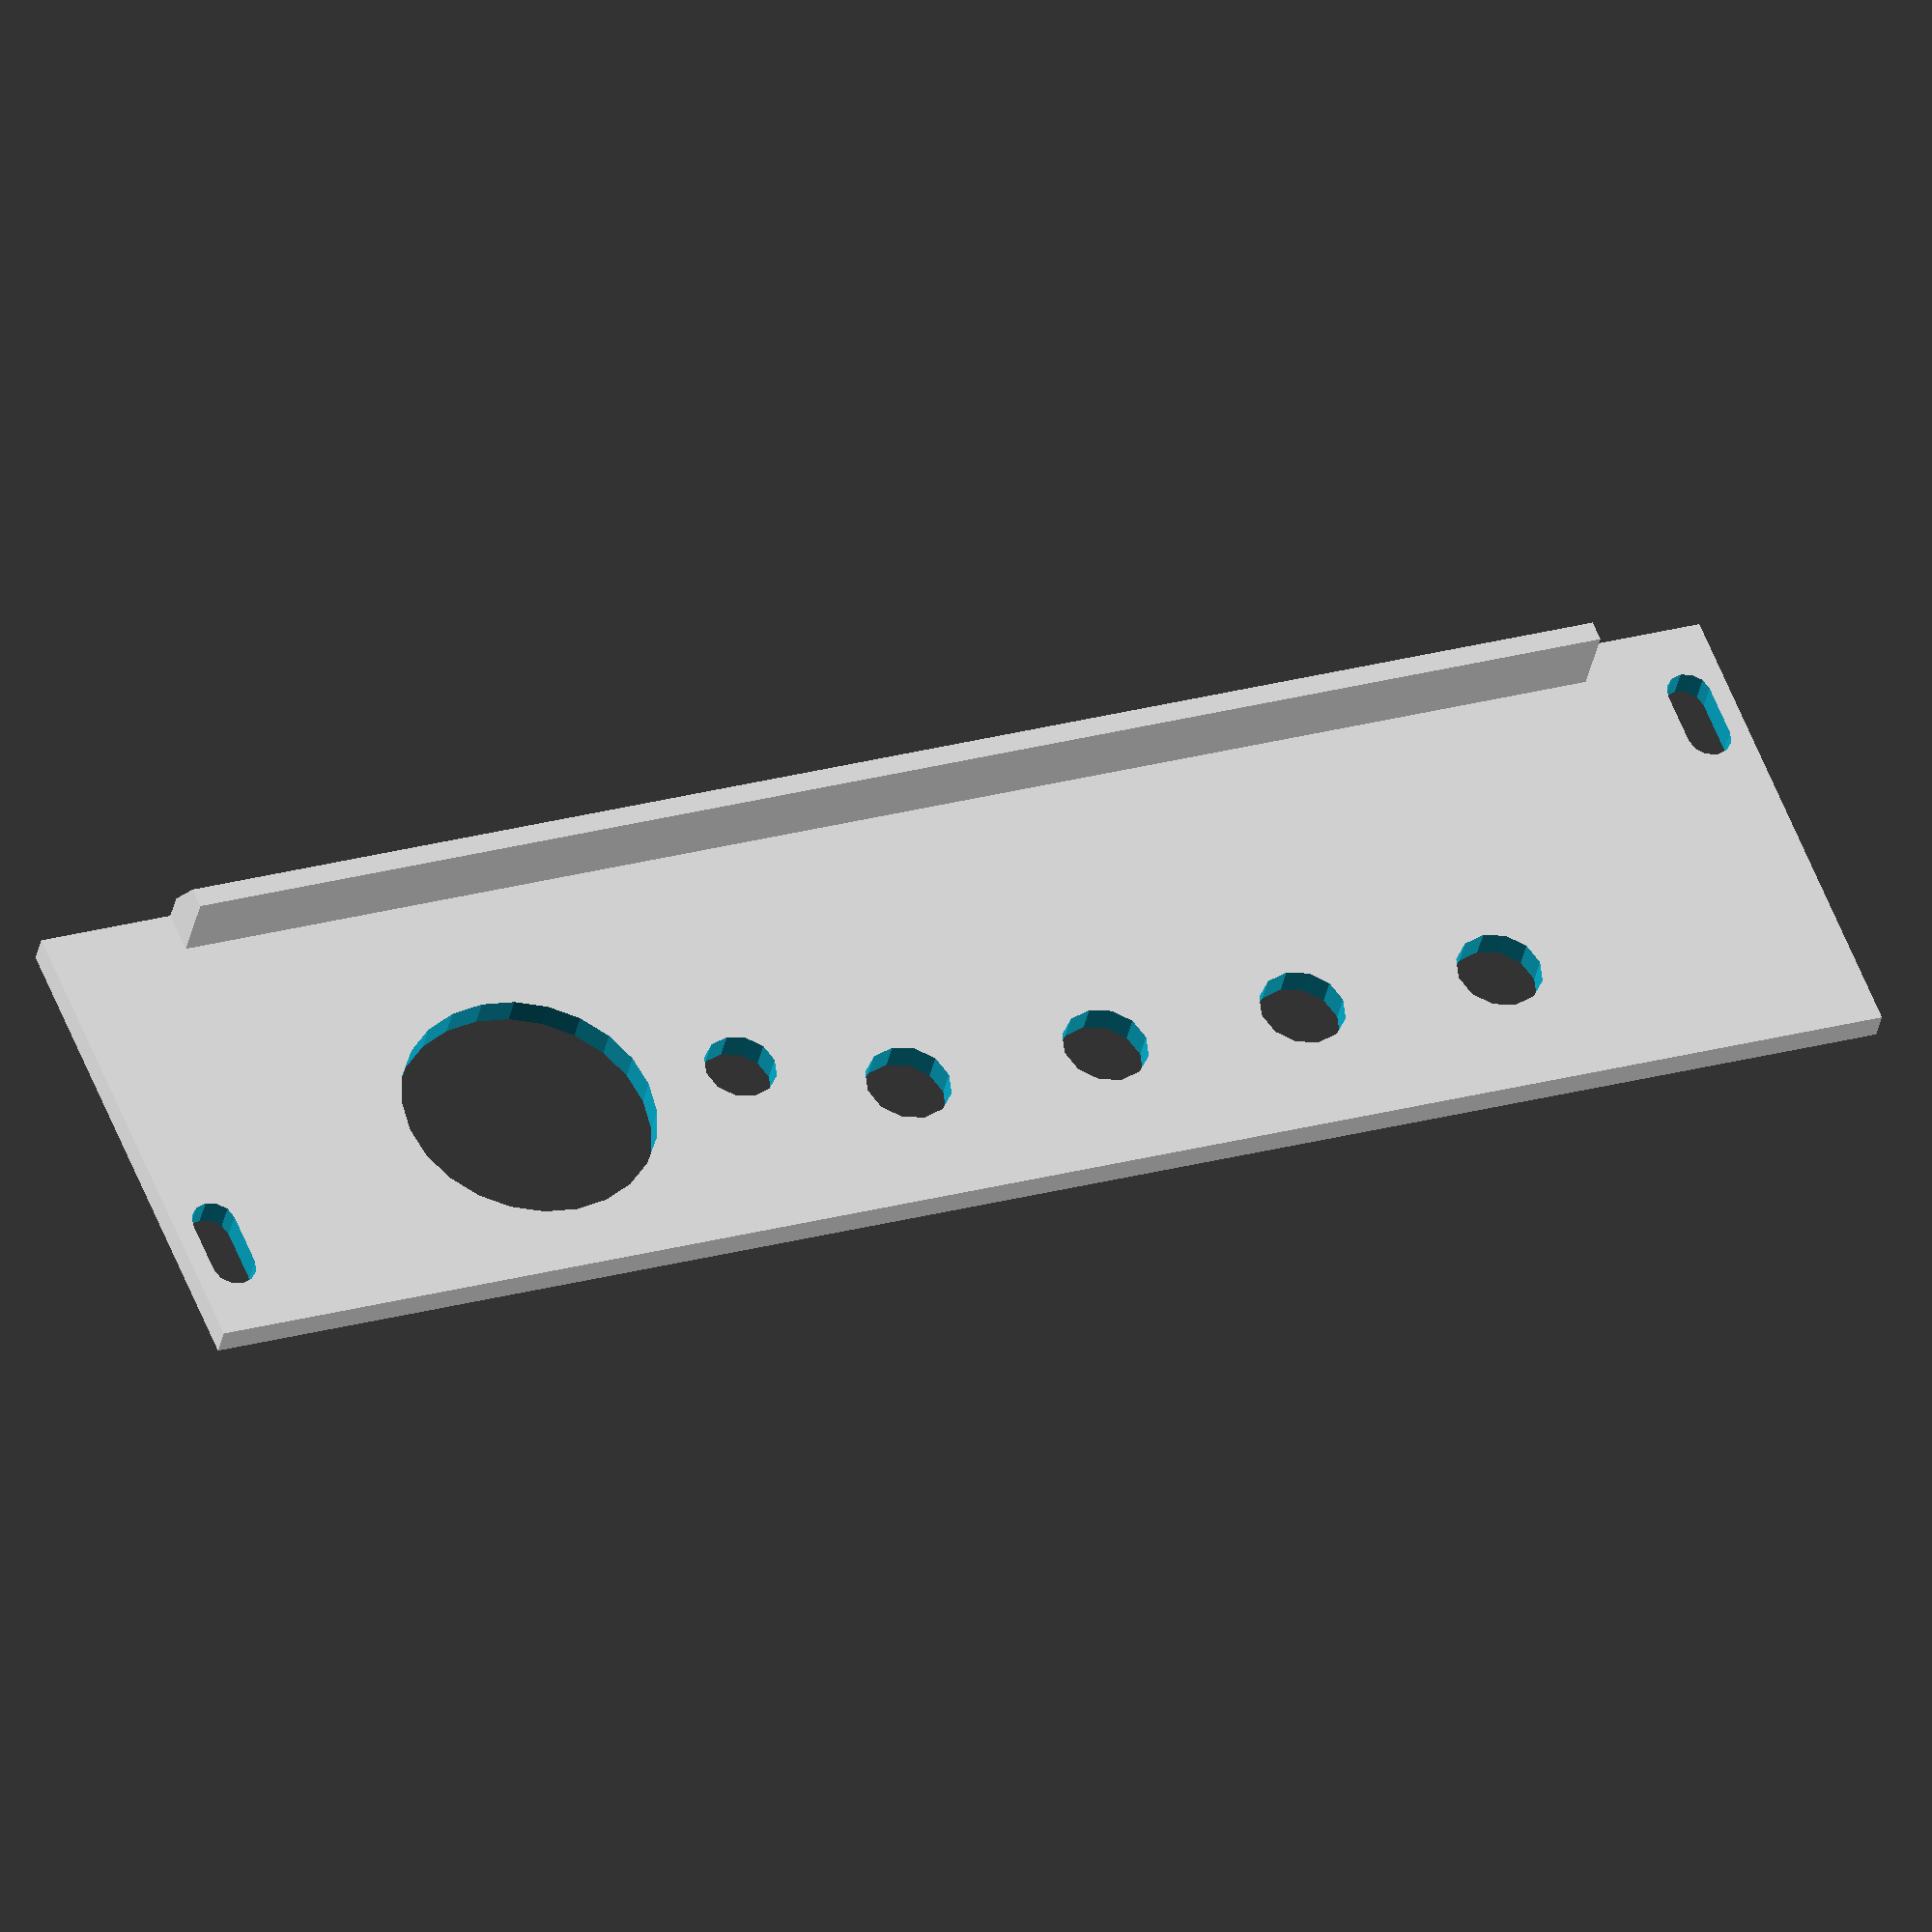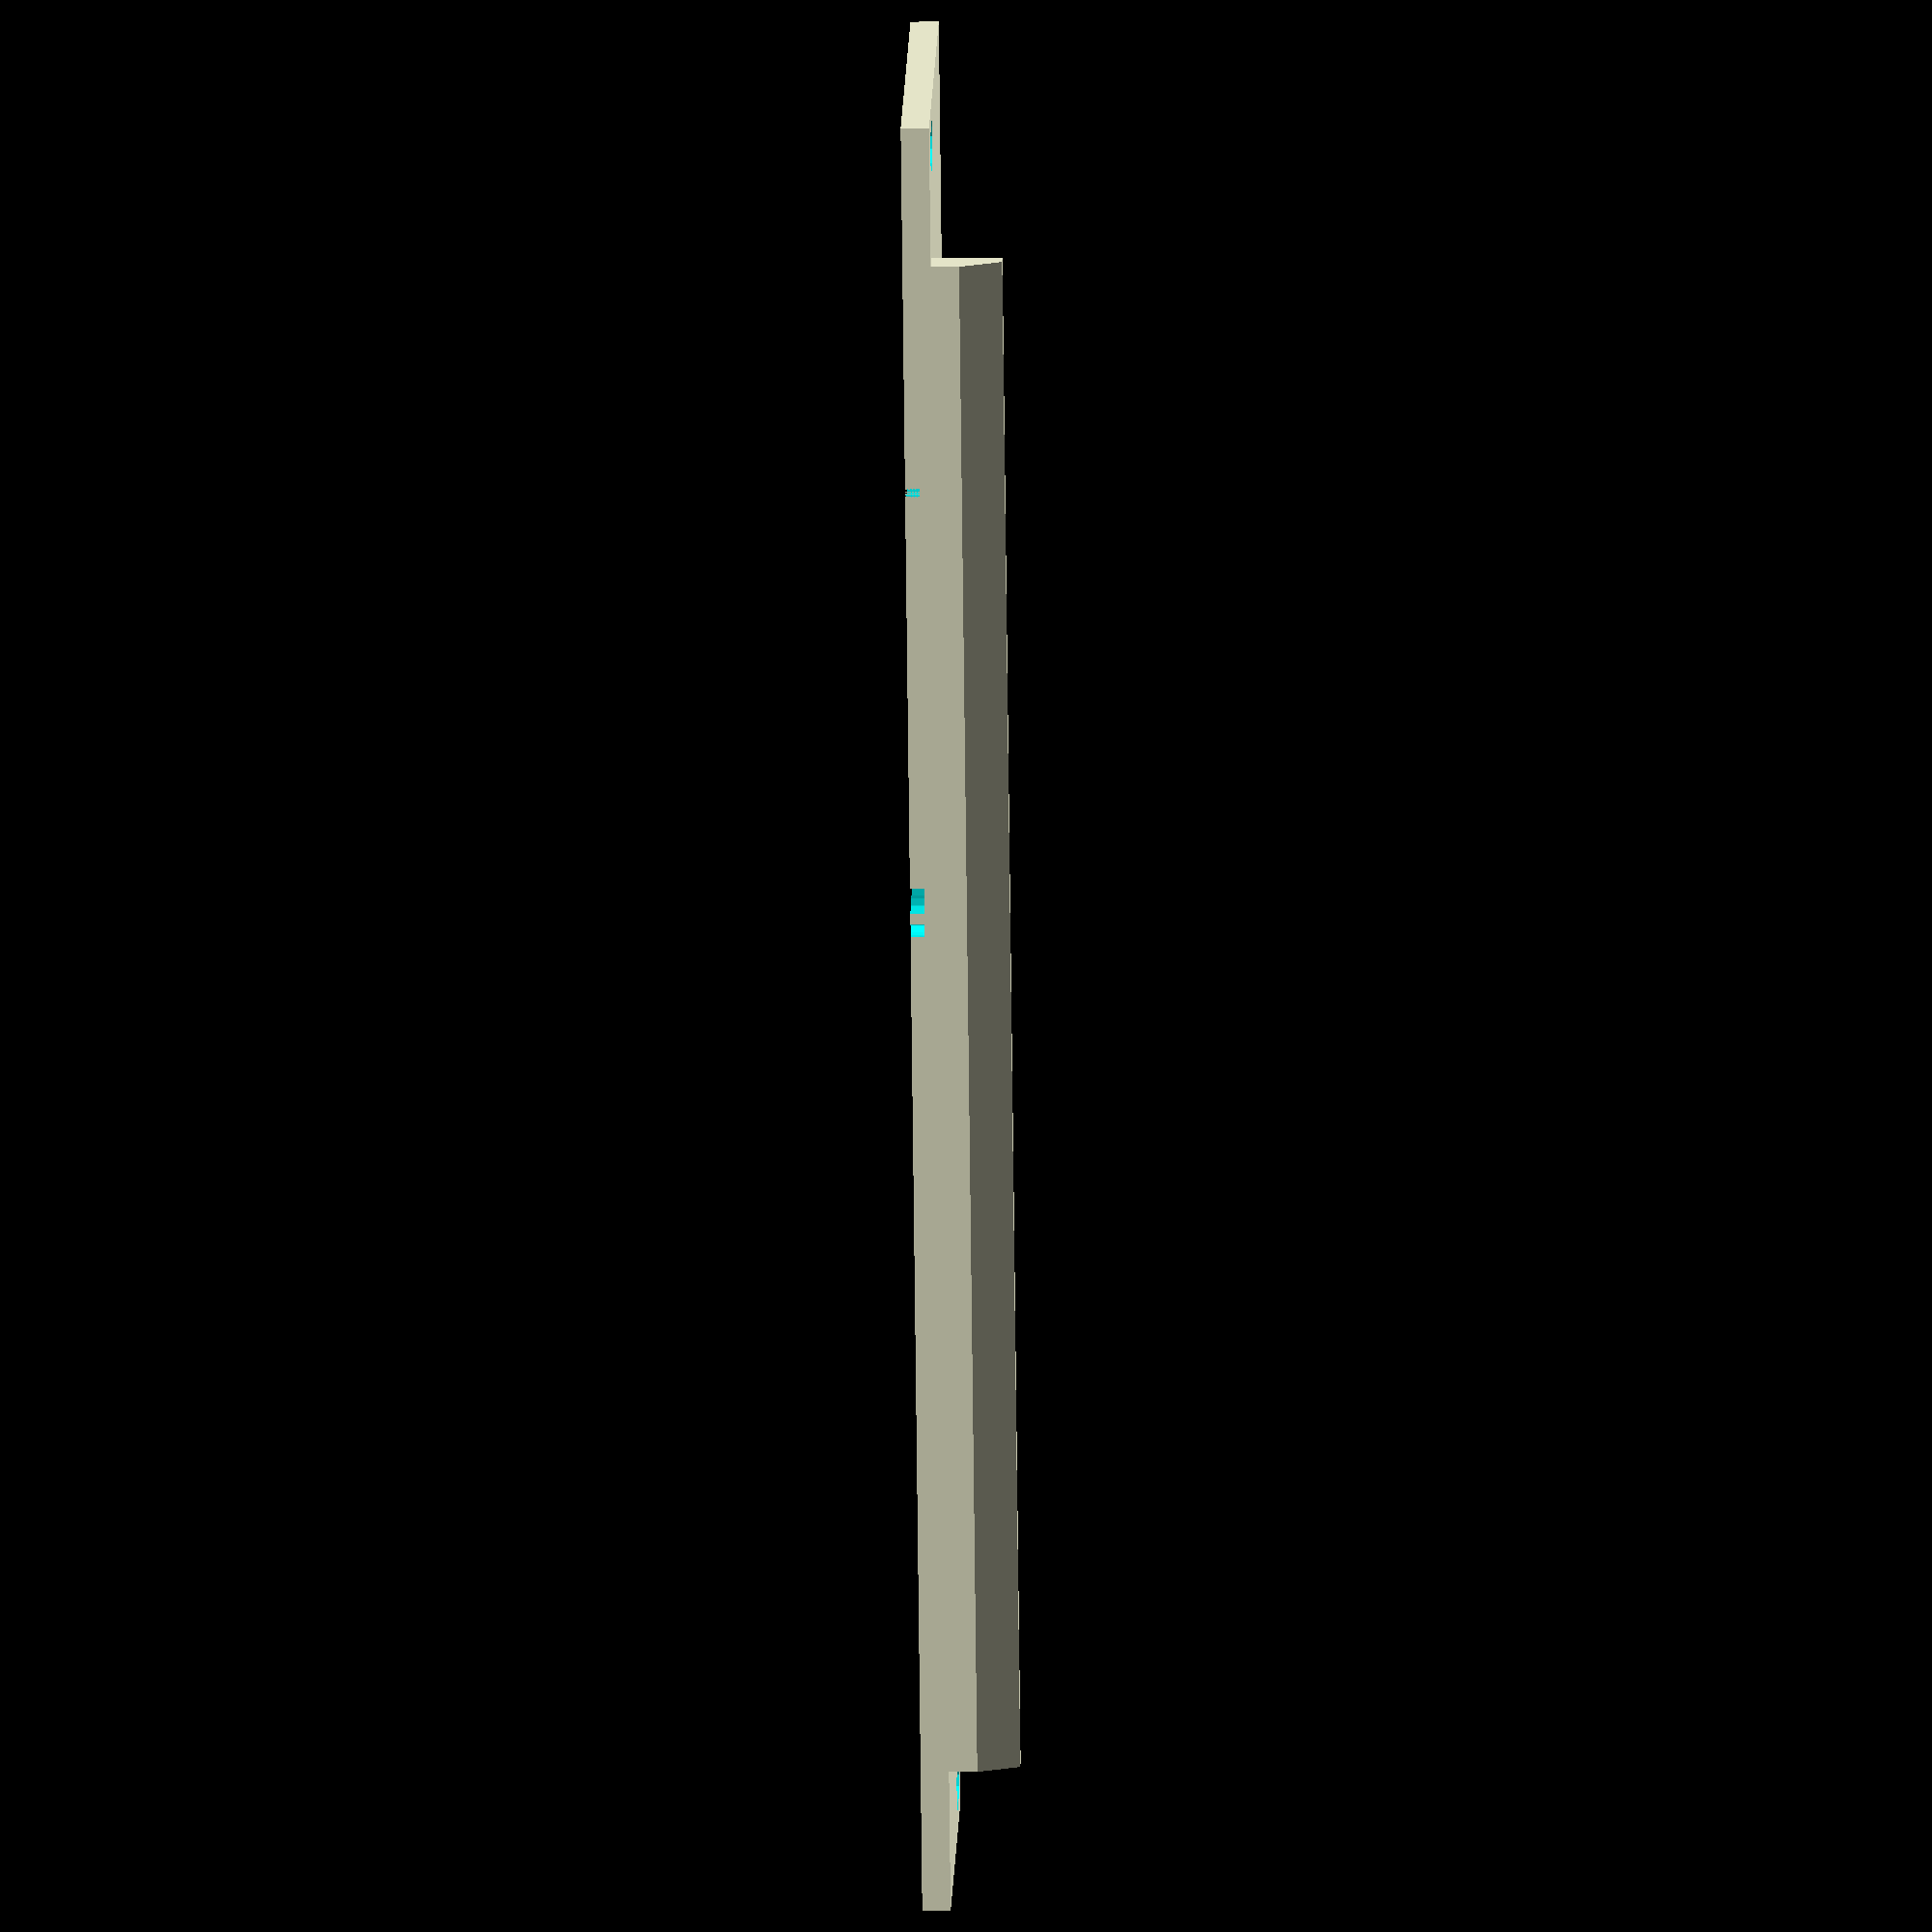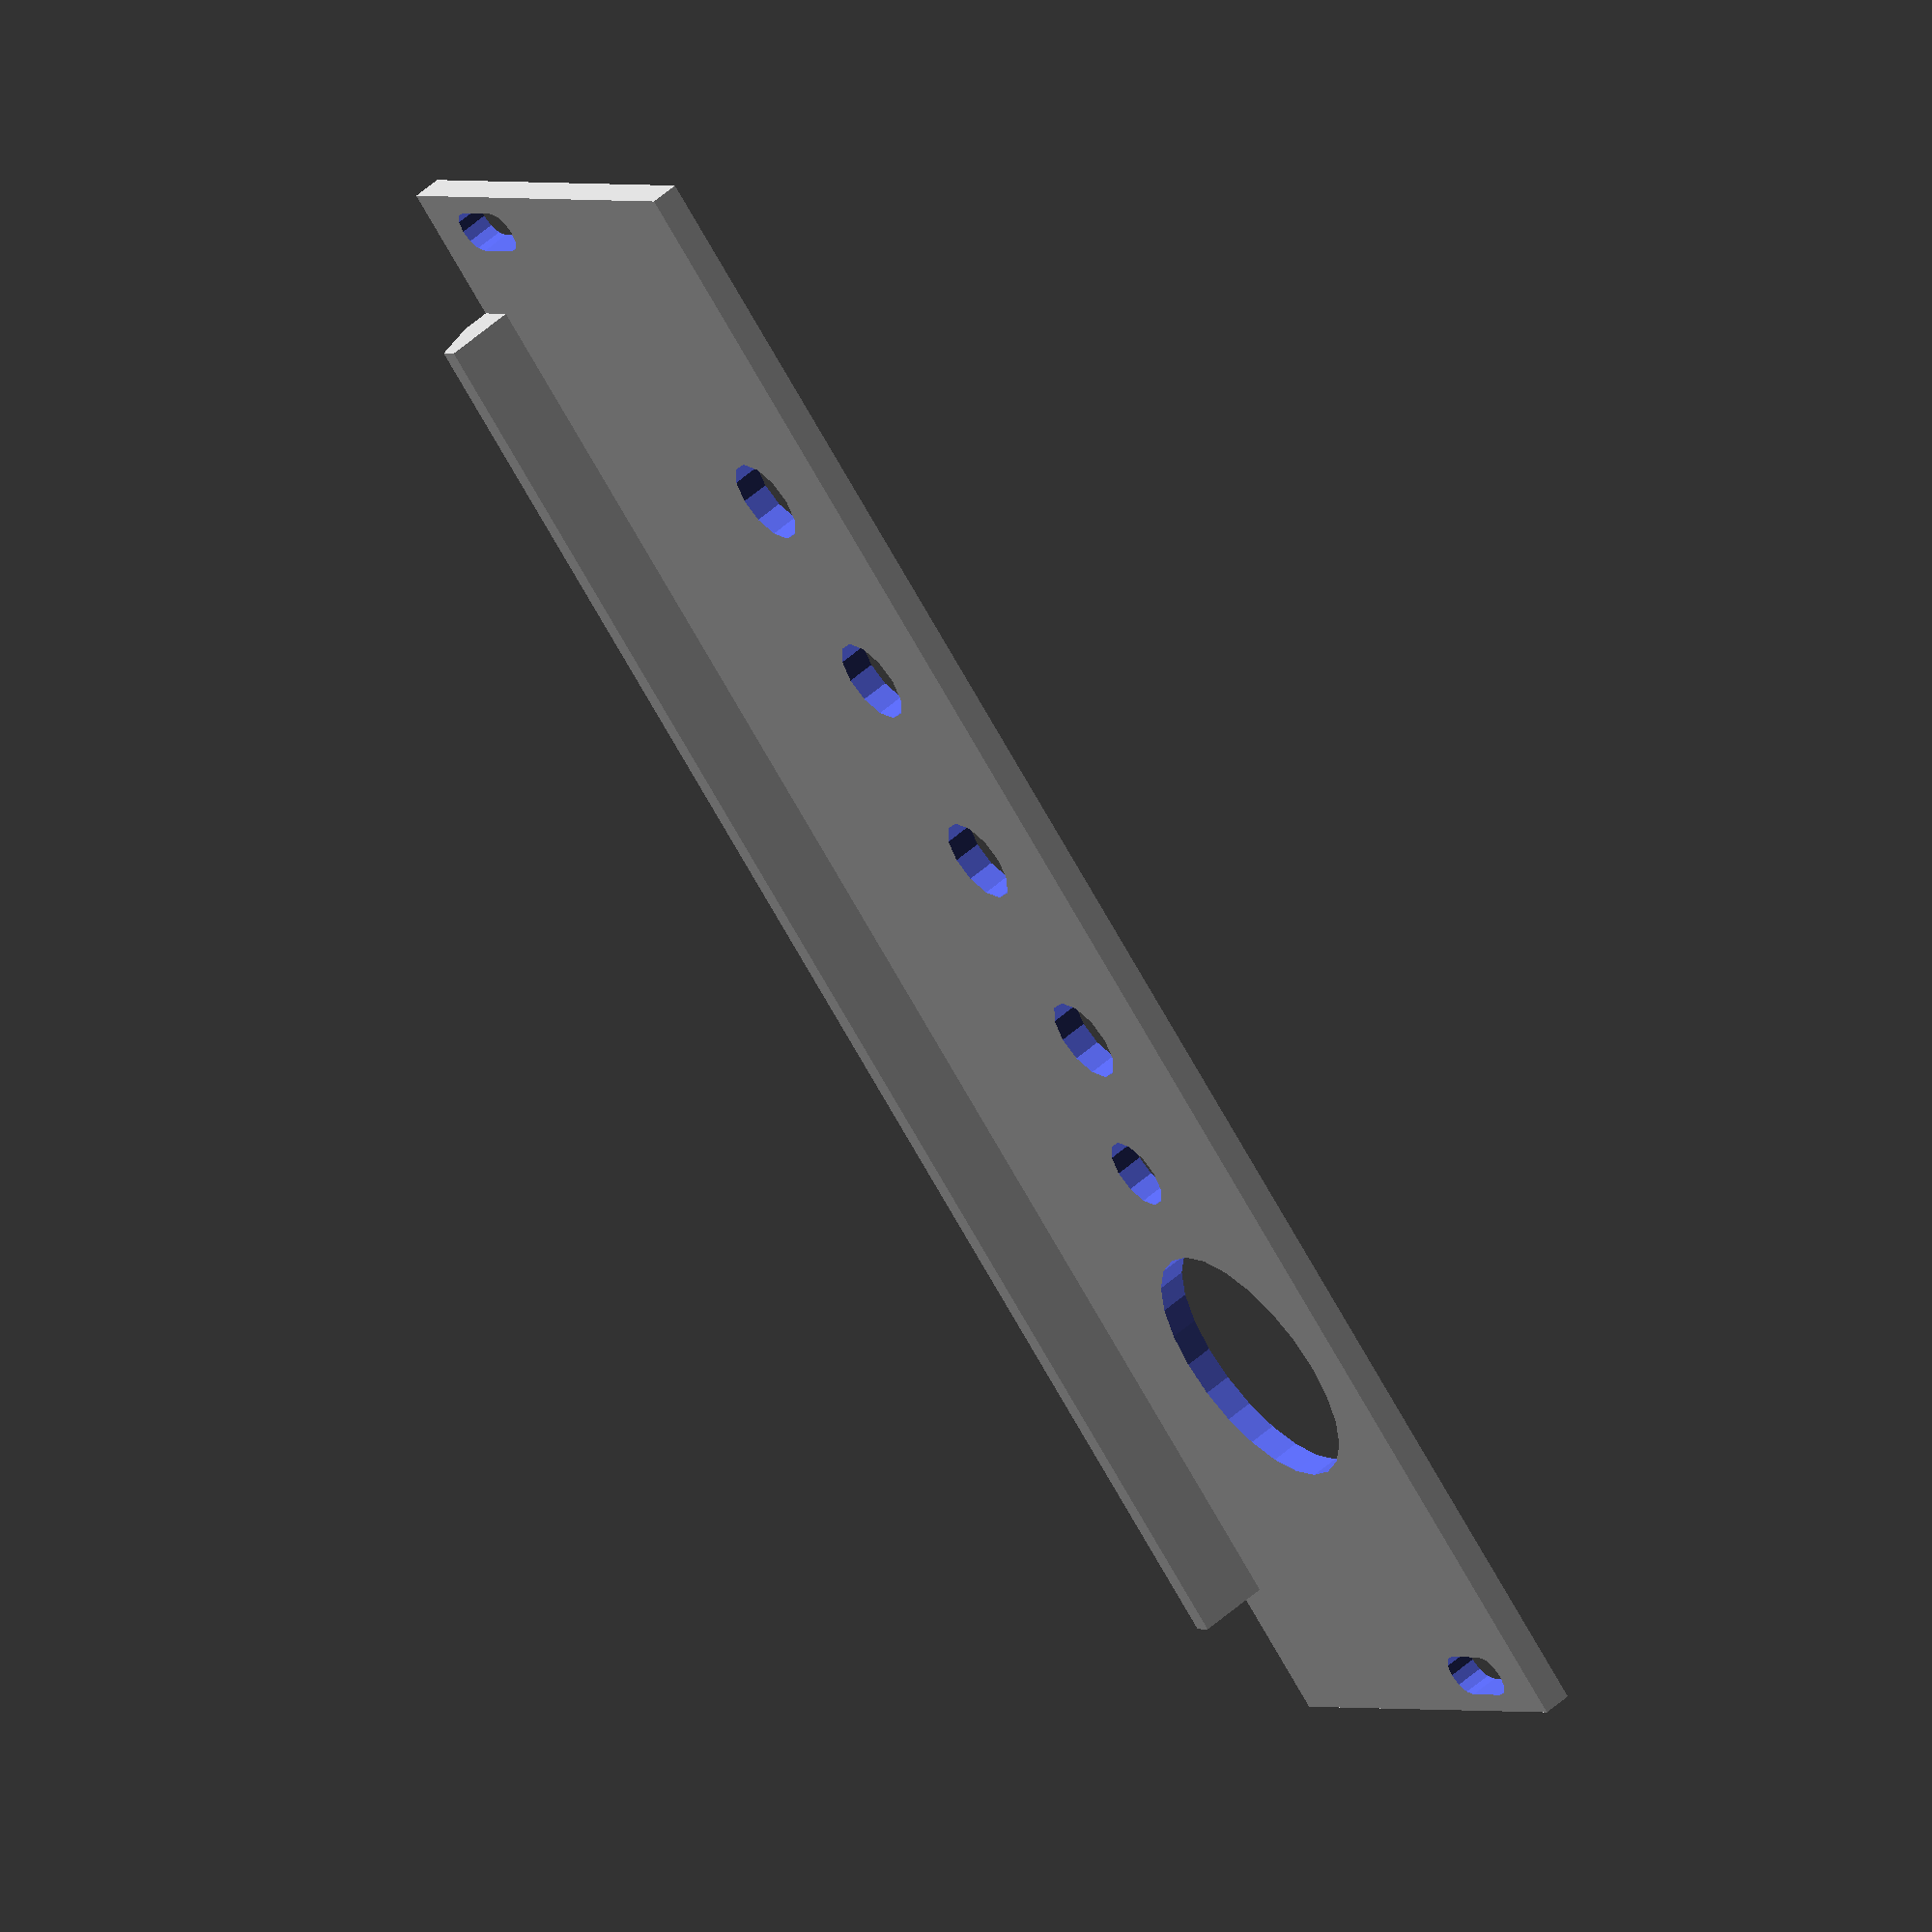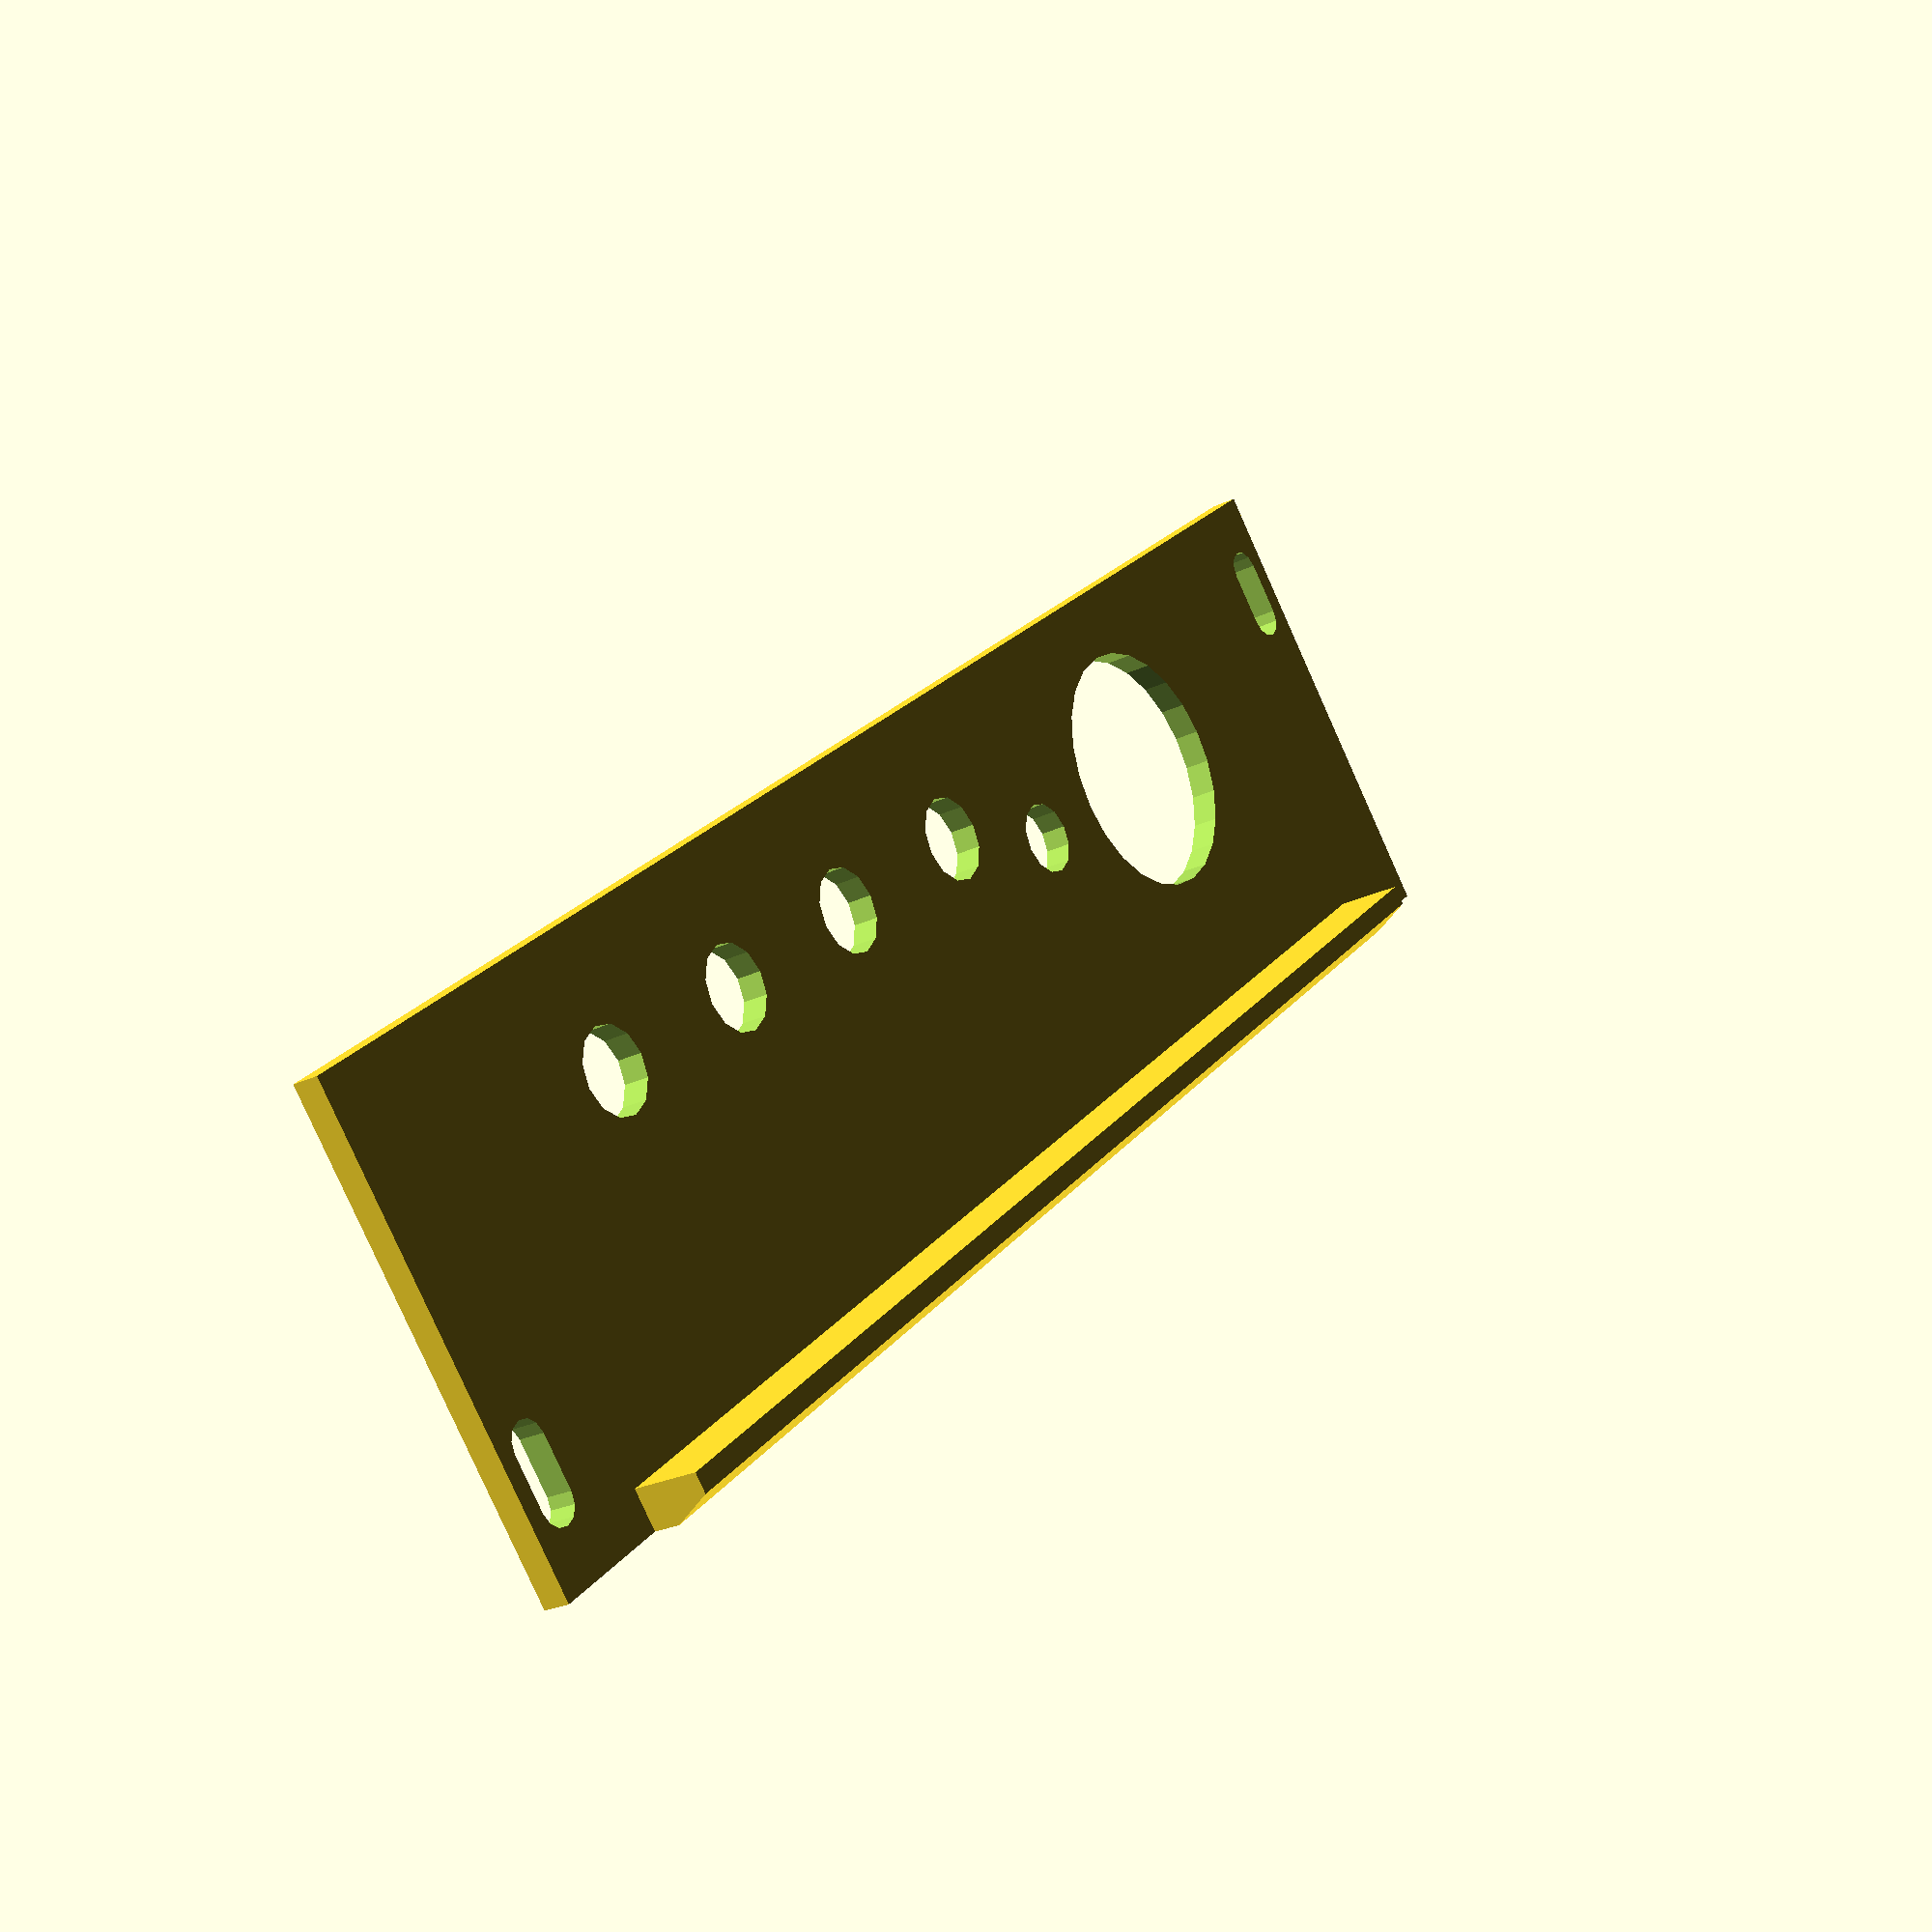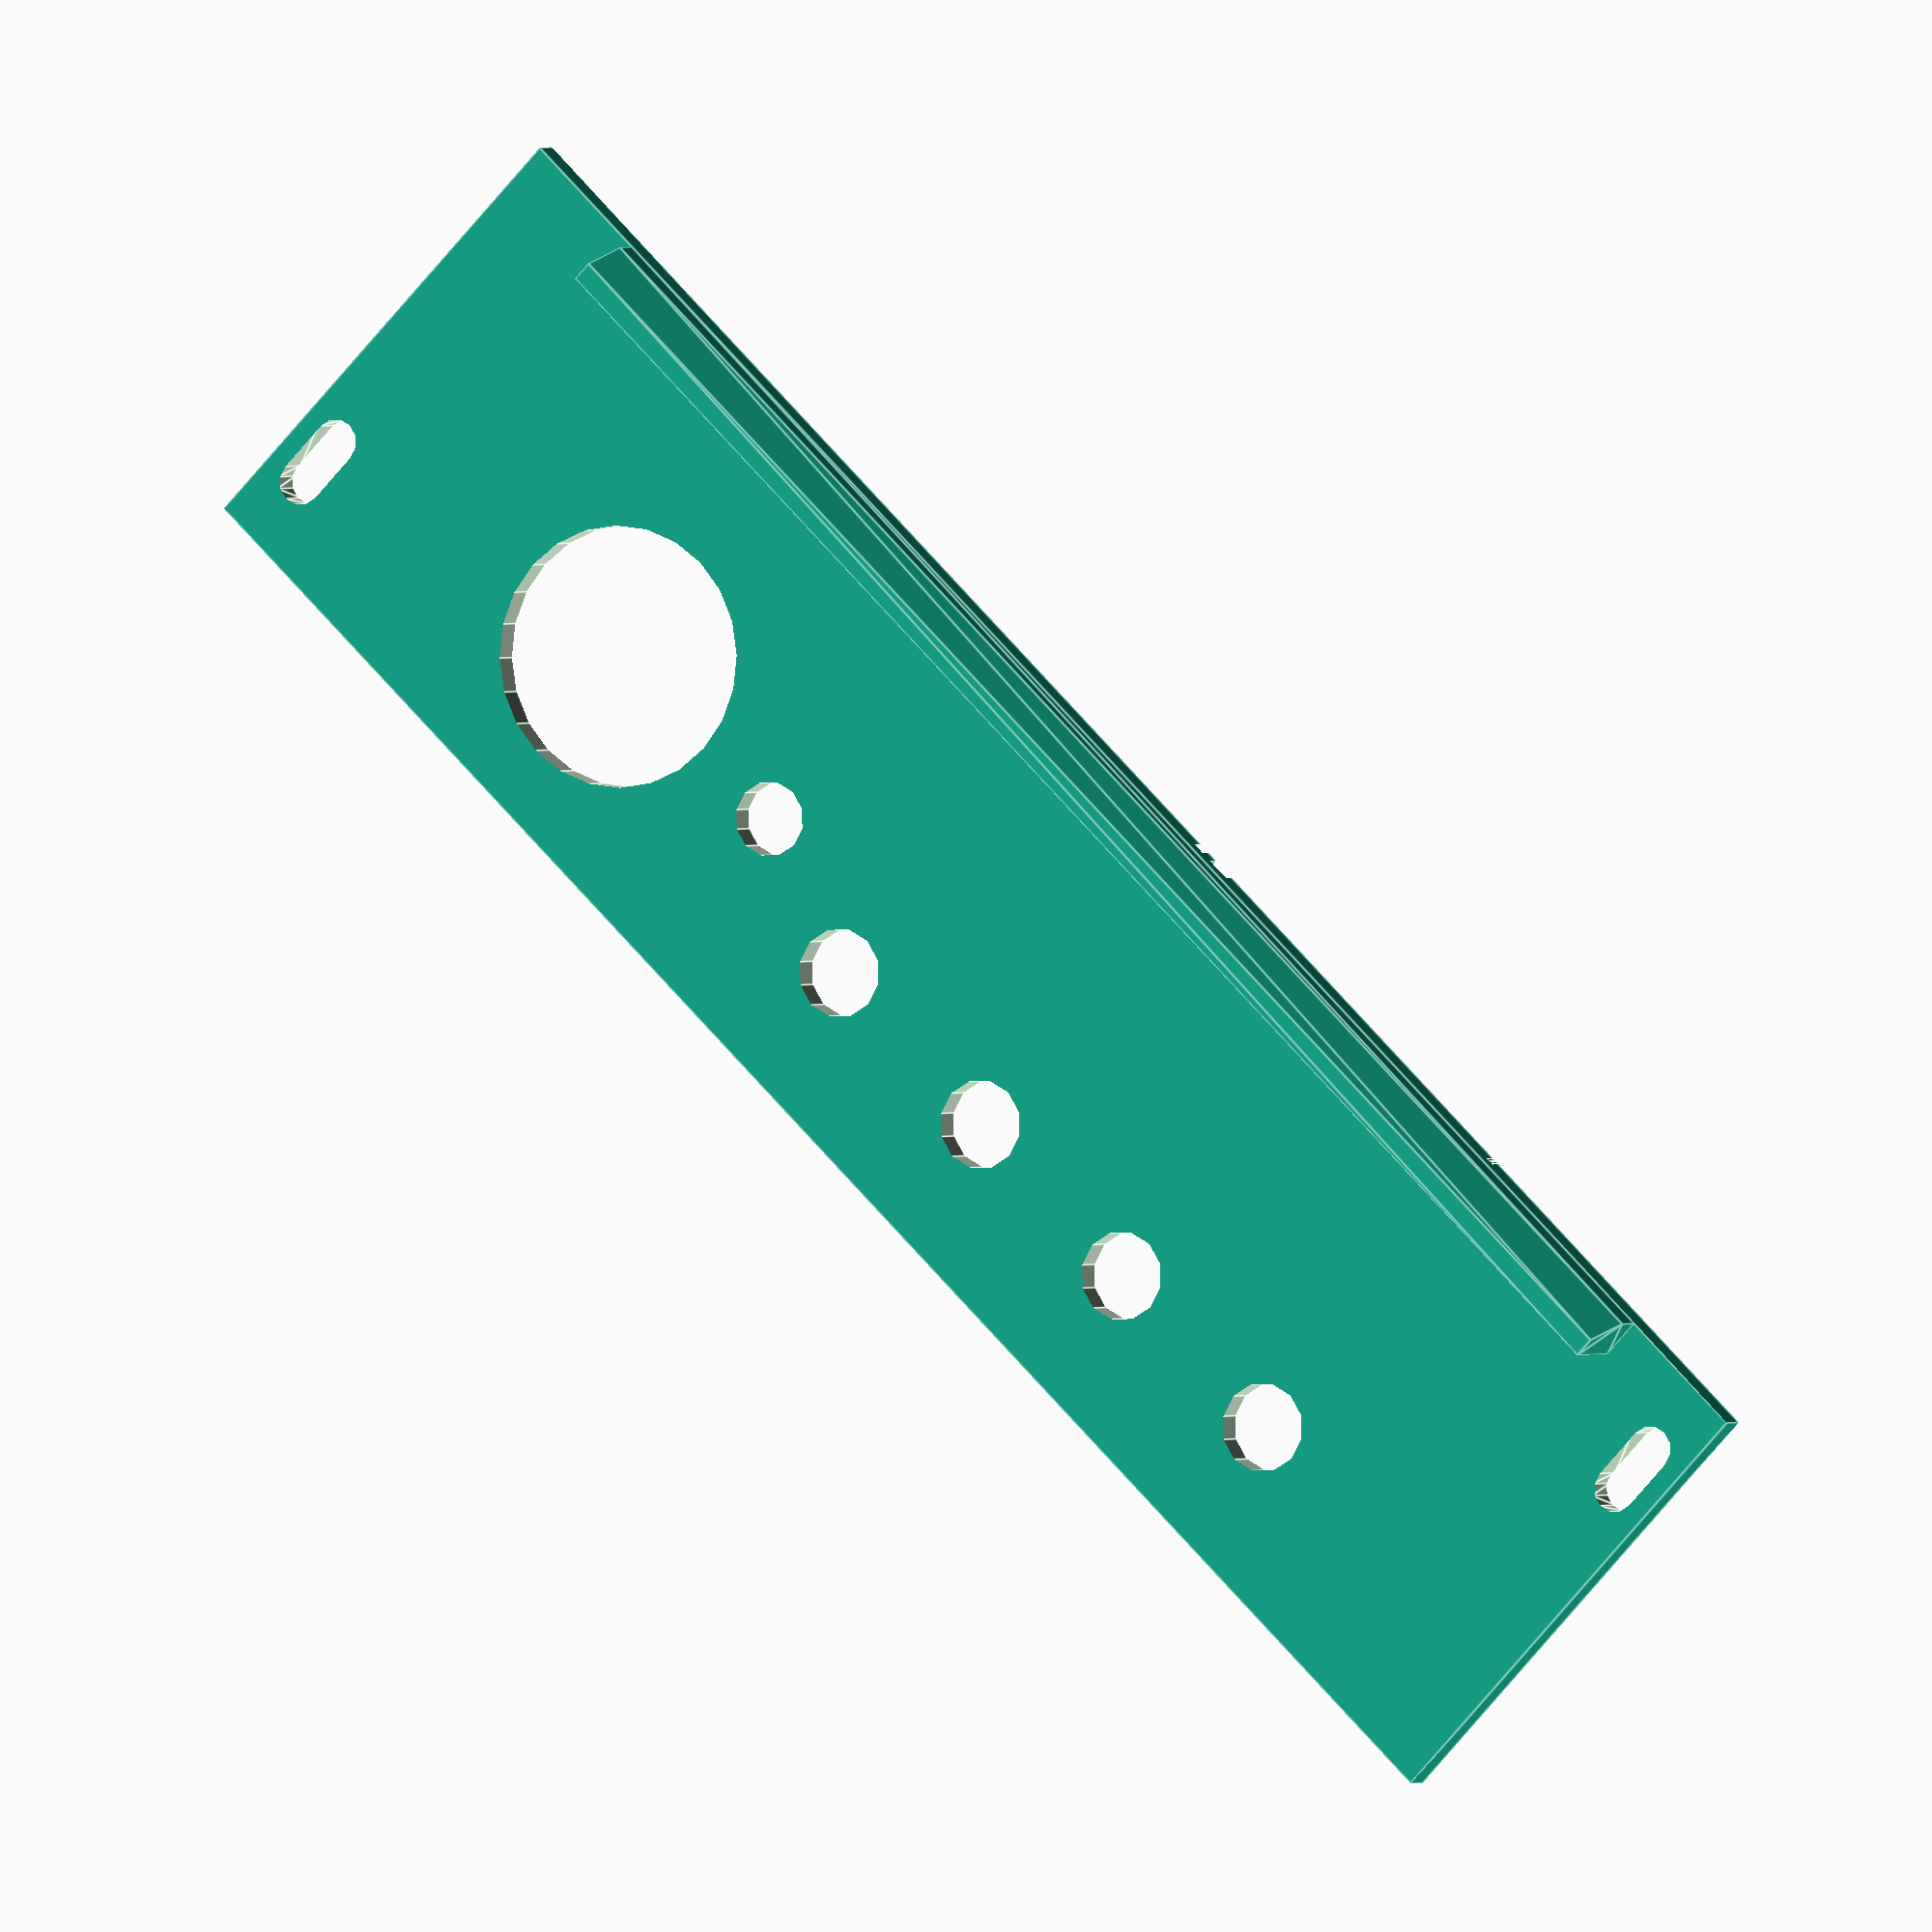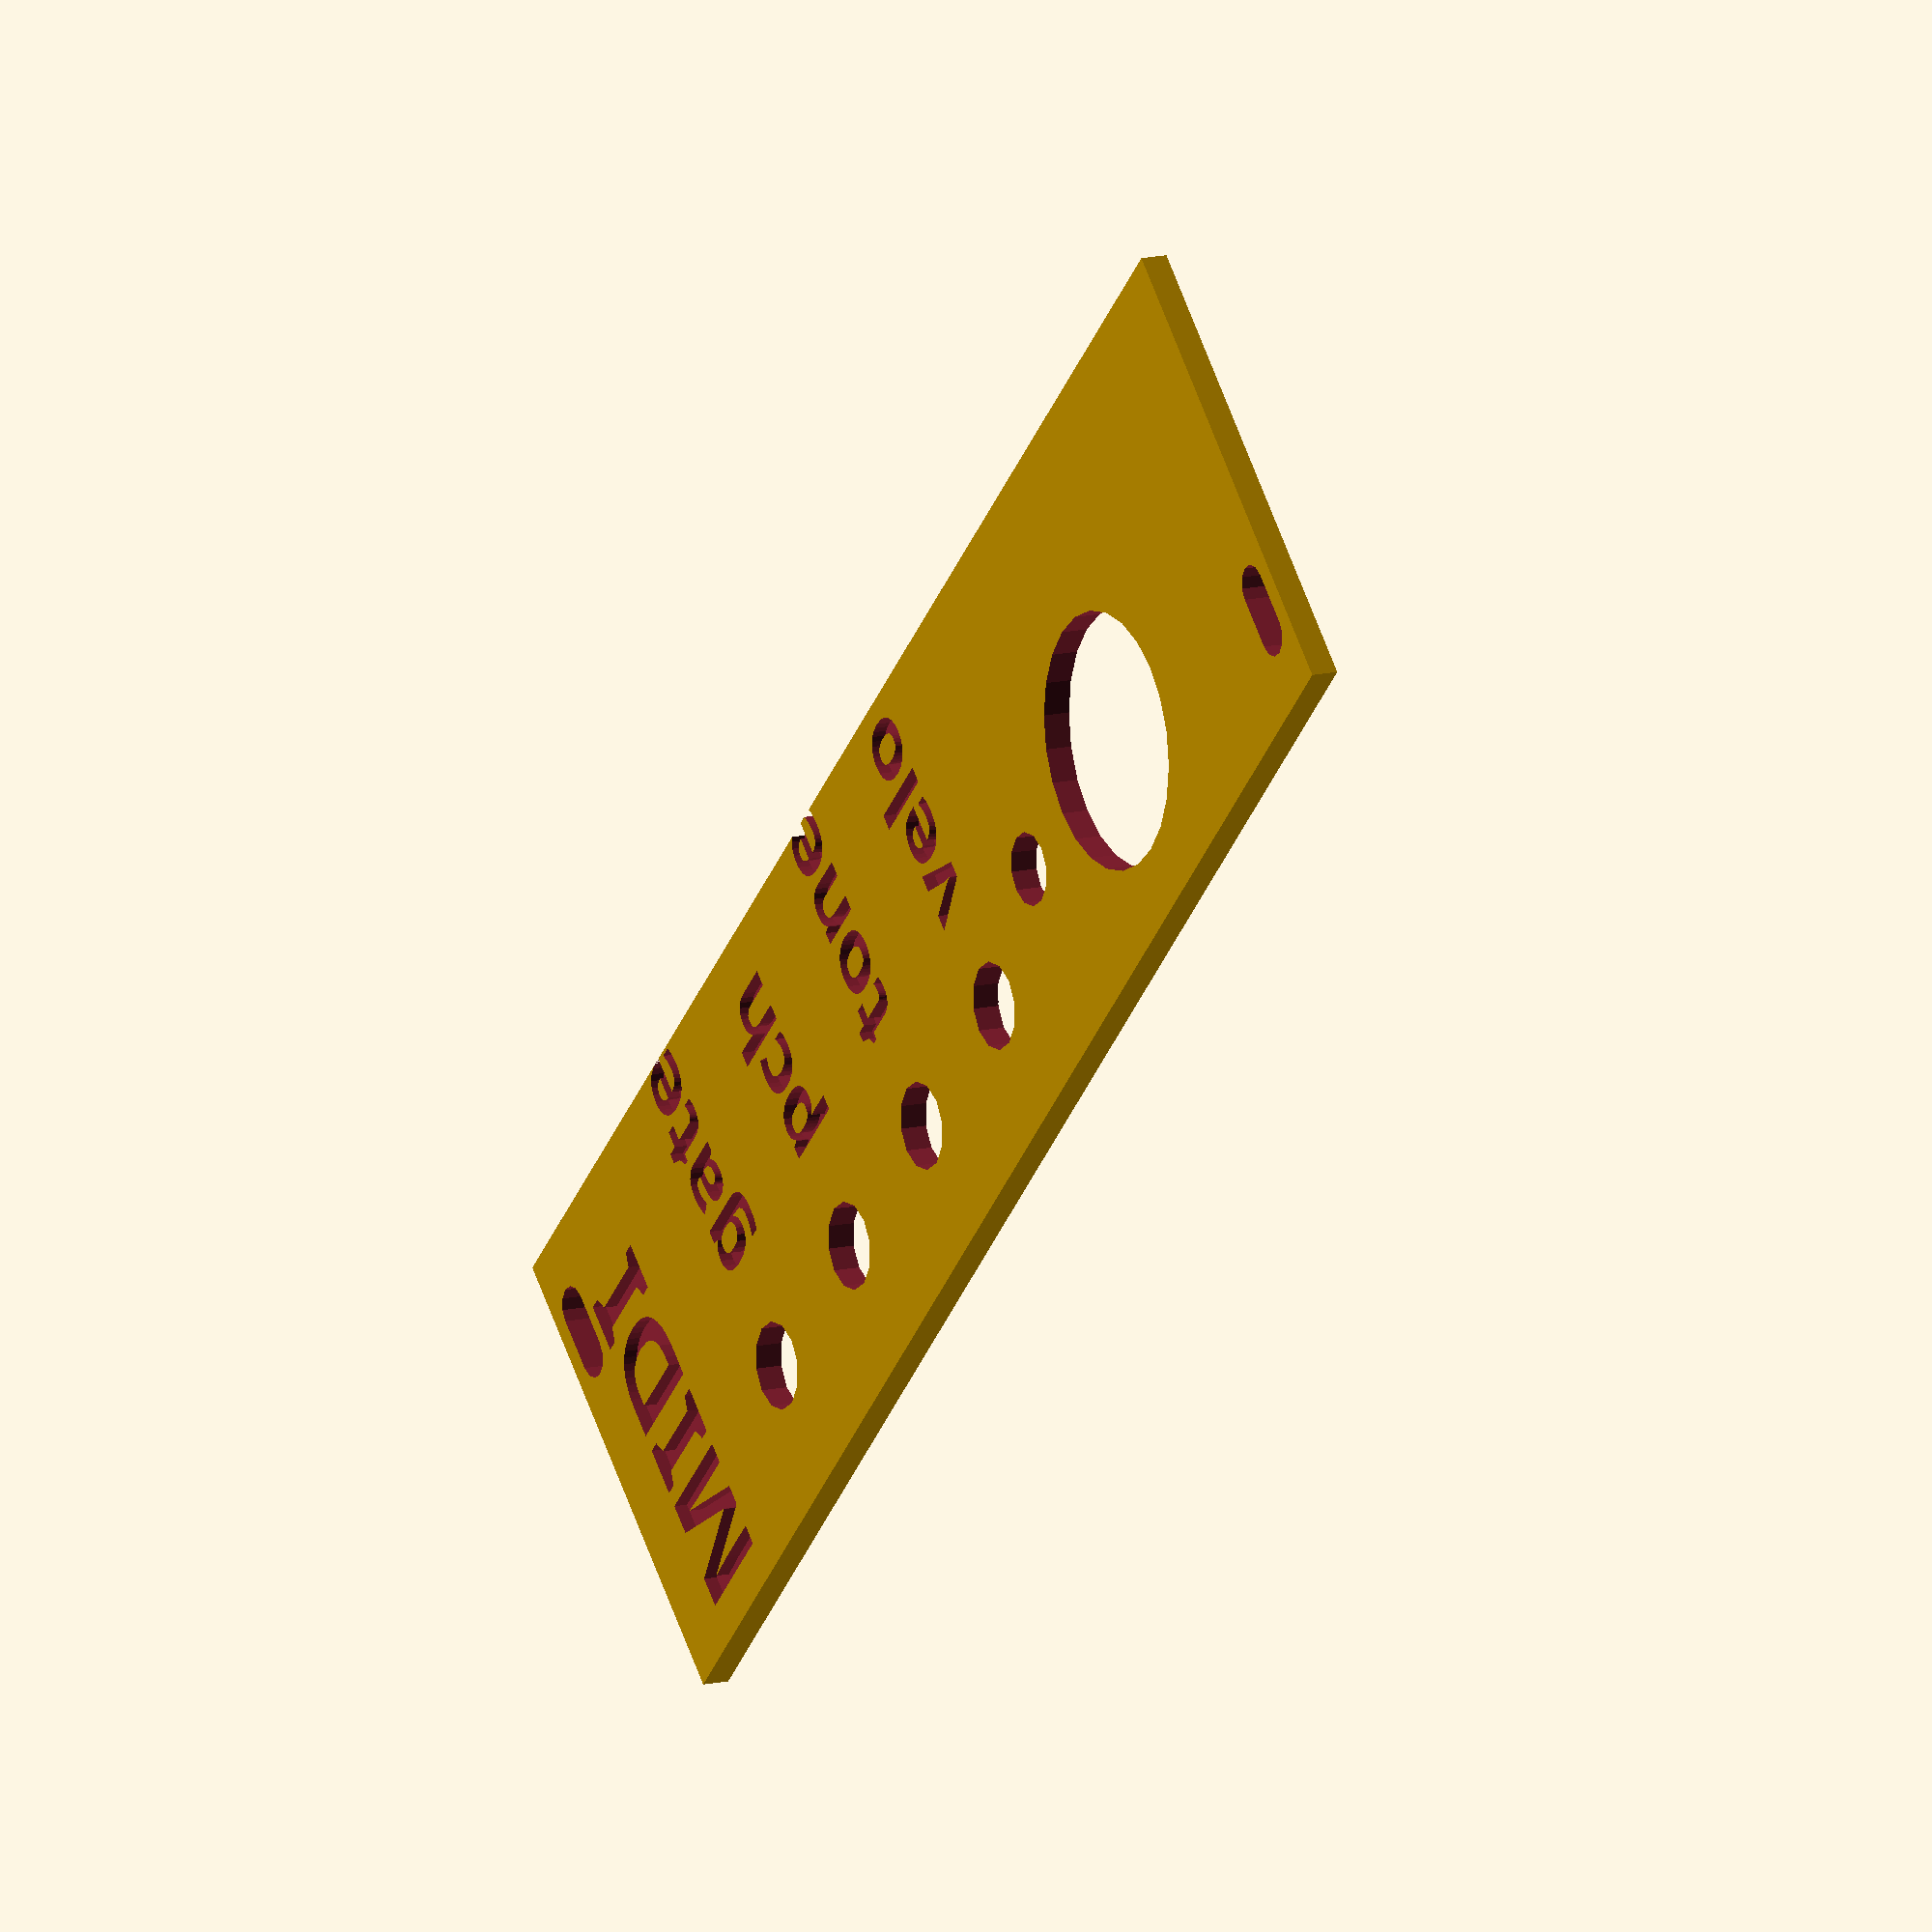
<openscad>
translate([0,0,2]) rotate([180]) EuroPanel("MIDI", 7);

module EuroPanel(label, hp=8) {
    
  font = ".SF Compact Display:style=Bold";
  labelFontSize = 5.8;

  sideOffset = 4;
  panelWidth = hp*5.08;

  translate([panelWidth,0,0]) scale([-1,1,1]) Support();
  
  
  difference() {
    cube([hp*5.08, 128.5, 2]);
      
    translate([2,115,1])  {
        linear_extrude(height=2, convexity=4) text(label, size=8, font=font);
    }
    translate([7.5,3]) MountingHole();
    translate([panelWidth - 7.5, 128.5 - 3]) MountingHole();

    translate ([sideOffset, 117, 0]) union() {
        translate([0,-87.750,0]) MIDIHole();
        translate([0,-71.39,0]) LEDHole();
        translate([0,-59.97,0]) JackHole();
        translate([0,-44.7,0]) JackHole();
        translate([0,-29.43,0]) JackHole();
        translate([0,-14.17,0]) JackHole();
    }
    translate([18,10,1]) {
      translate([0,90])   {
          linear_extrude(height=2, convexity=4) text("gate", size=labelFontSize, font=font);
      }
      translate([0,75])   {
          linear_extrude(height=2, convexity=4) text("pch", size=labelFontSize, font=font);
      }
      translate([0,60])   {
          linear_extrude(height=2, convexity=4) text("tone", size=labelFontSize, font=font);
      }
      translate([0,45])   {
          linear_extrude(height=2, convexity=4) text("velo", size=labelFontSize, font=font);
      }
  }

  }
/*
    color("green", .3)
        translate([panelWidth - sideOffset, 14.25,2])
            cube([1,100,50]);
            */
}

module KnobHole() { translate([12.5,0,-.5]) cylinder(h=3, d=8, $fn=12); }

module JackHole() { translate([6,0,-.5]) cylinder(h=3, d=6.3, $fn=12); }

module LEDHole() { translate([10,0,-.5]) cylinder(h=3, d=5.3, $fn=12); }

module MIDIHole() { translate([10,0,-.5]) cylinder(h=3, d=18.5, $fn=24); }

module Support() {
    translate([0,10,0])
    rotate([-90,0,0])
  linear_extrude(108.5)
    polygon([[0,0], [0,2], [1.5,5], [3,5], [3,0]]);
}


module MountingHole() {
  hull() {
    translate([-2,0,-.5]) cylinder(h=3, r=1.6, $fn=12);
    translate([2,0,-.5]) cylinder(h=3, r=1.6, $fn=12);
  }
}

echo(version=version());

</openscad>
<views>
elev=218.0 azim=68.3 roll=191.9 proj=o view=solid
elev=199.3 azim=328.5 roll=268.7 proj=o view=wireframe
elev=304.5 azim=133.9 roll=47.2 proj=o view=solid
elev=25.1 azim=48.9 roll=308.4 proj=p view=wireframe
elev=178.9 azim=133.9 roll=154.6 proj=o view=edges
elev=346.9 azim=315.4 roll=241.6 proj=o view=wireframe
</views>
